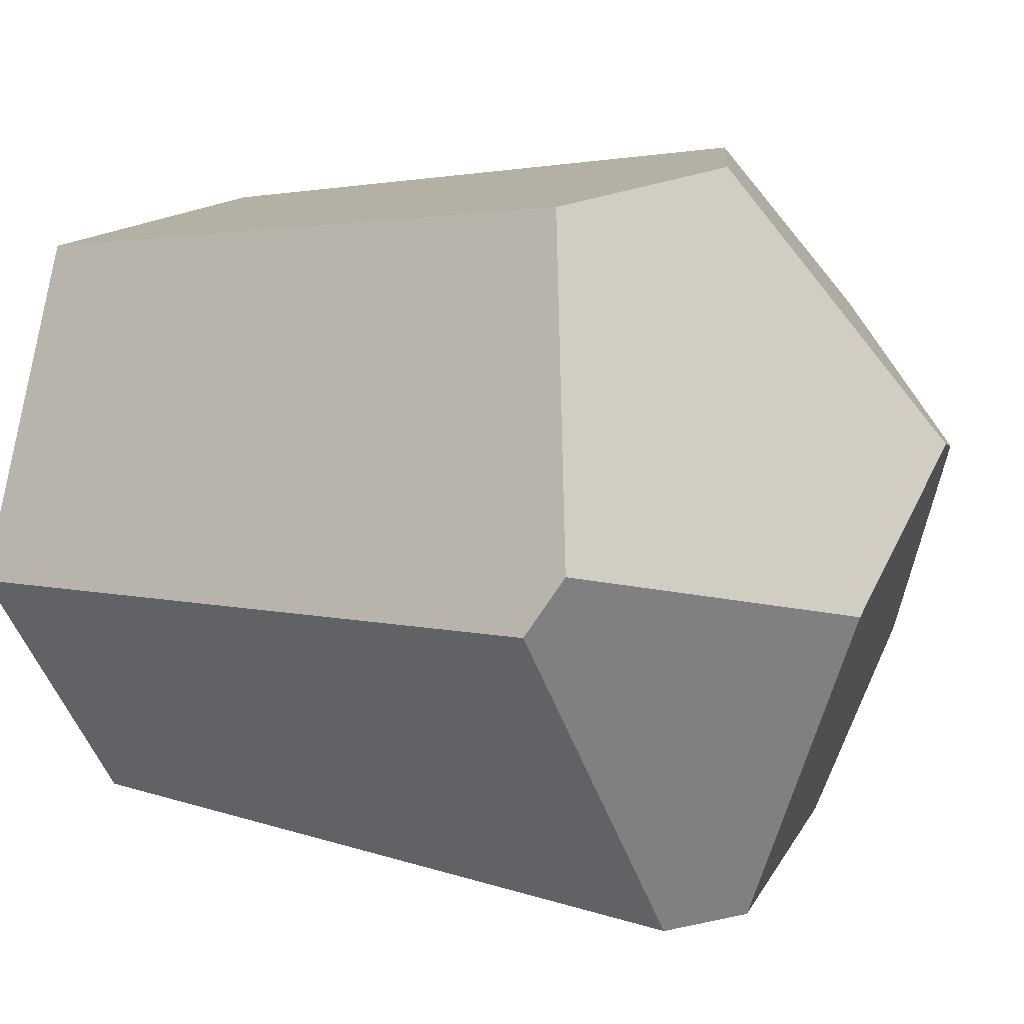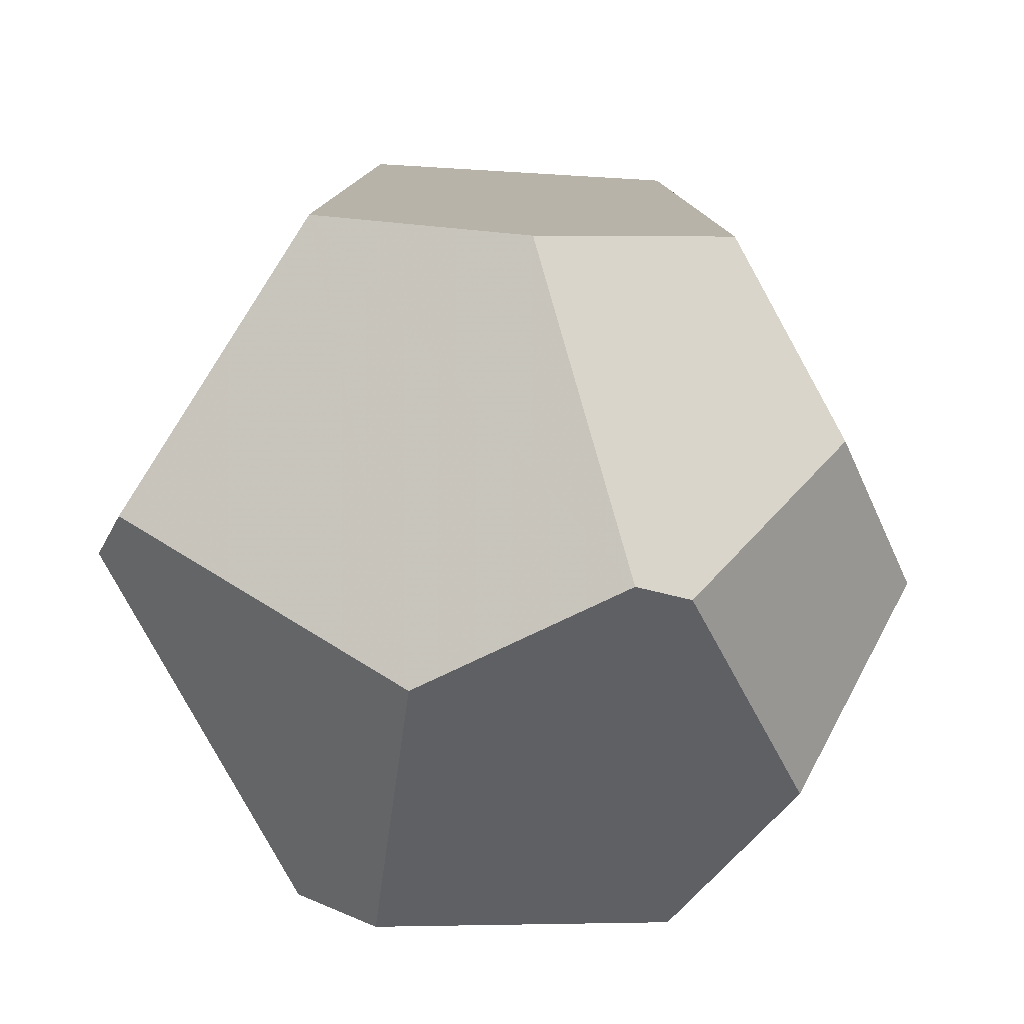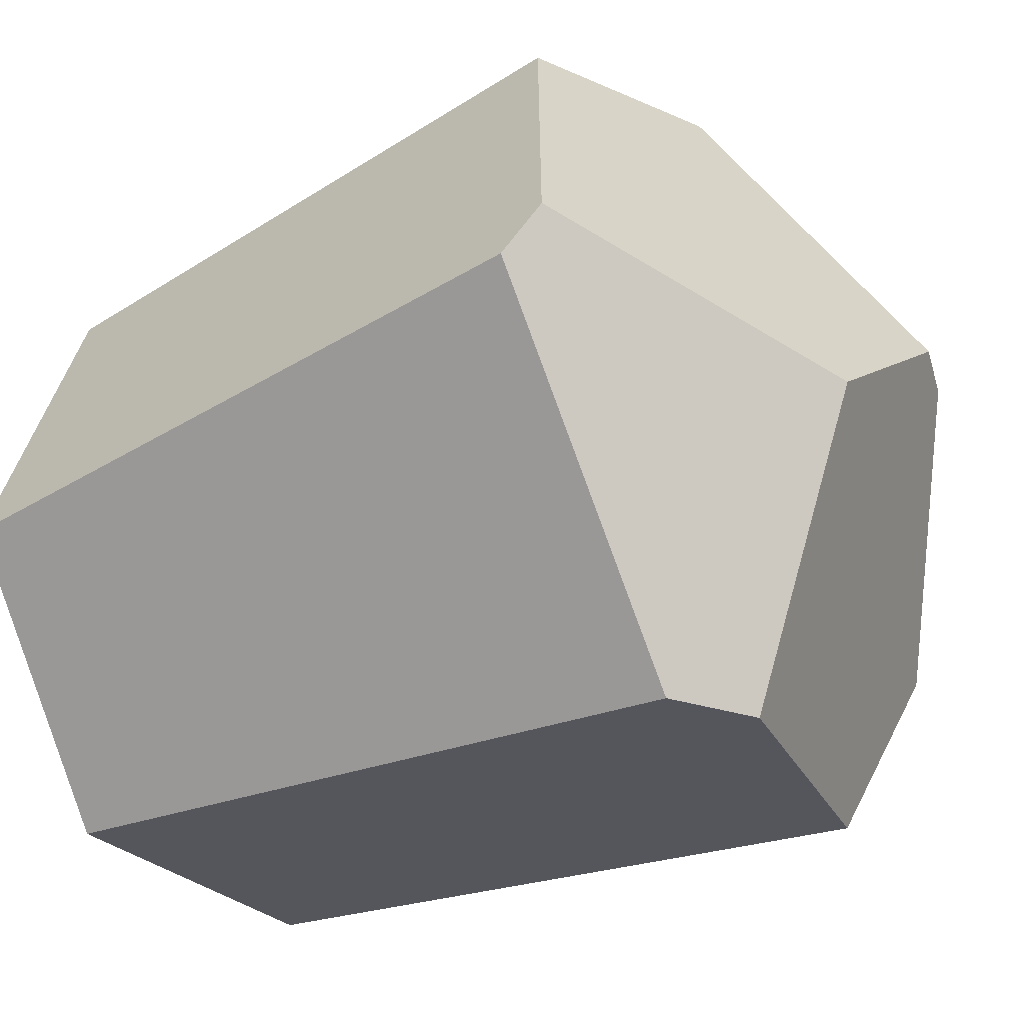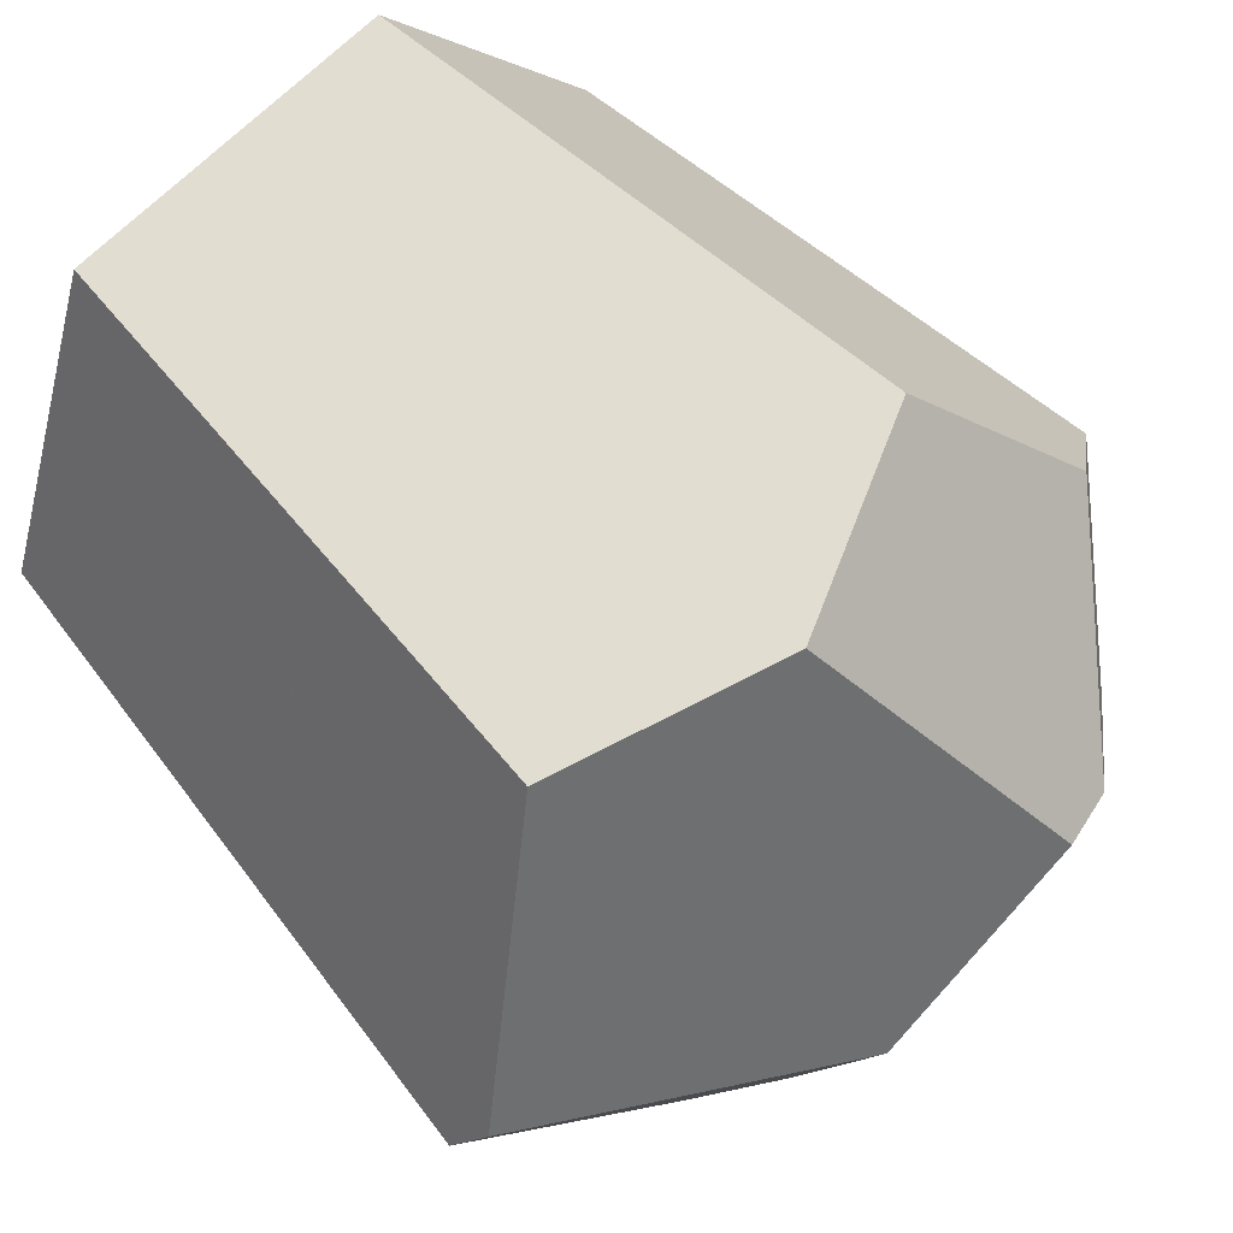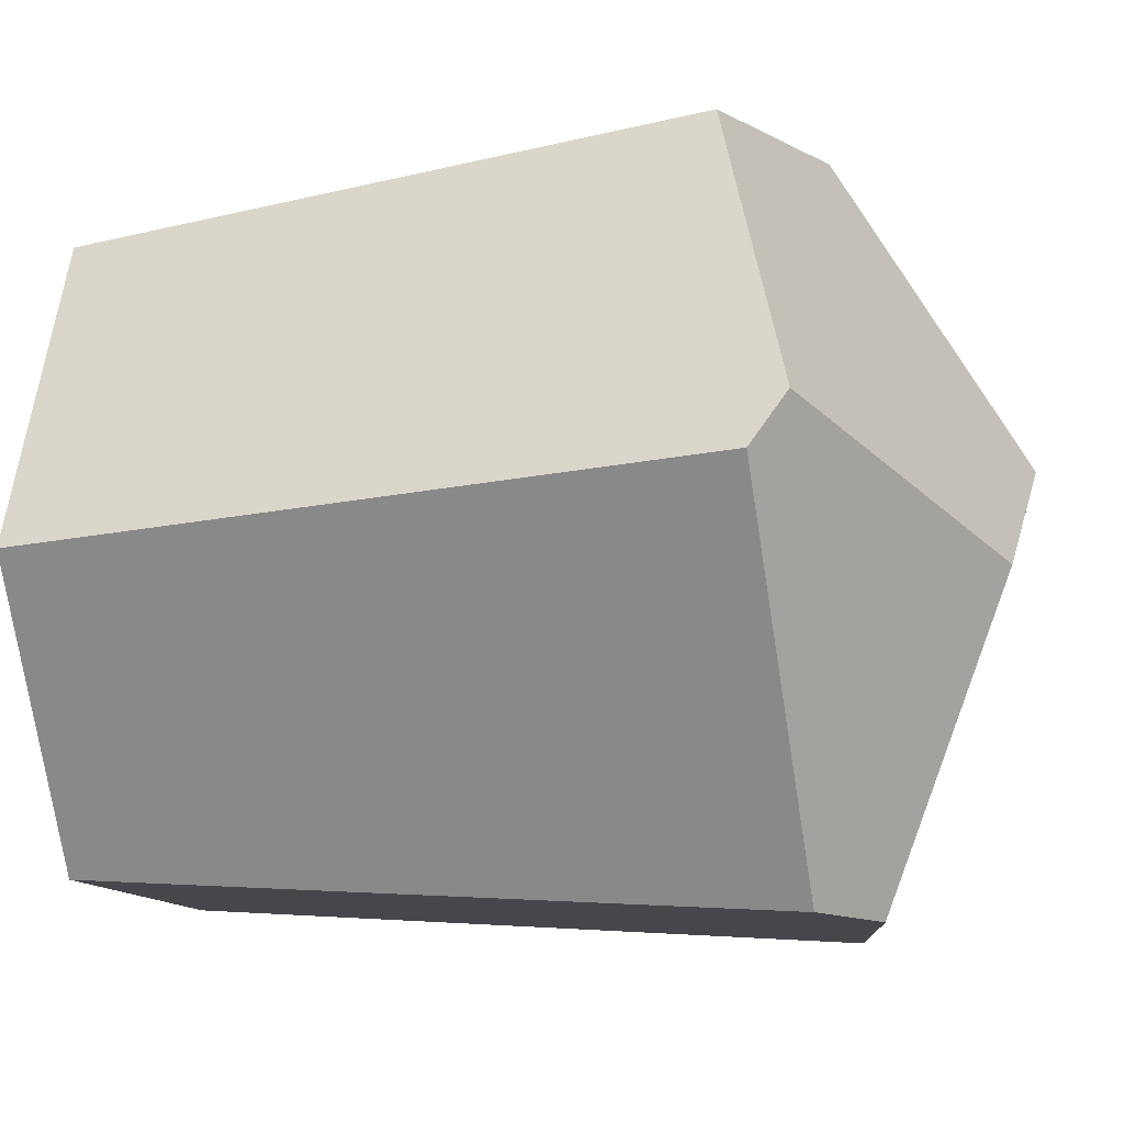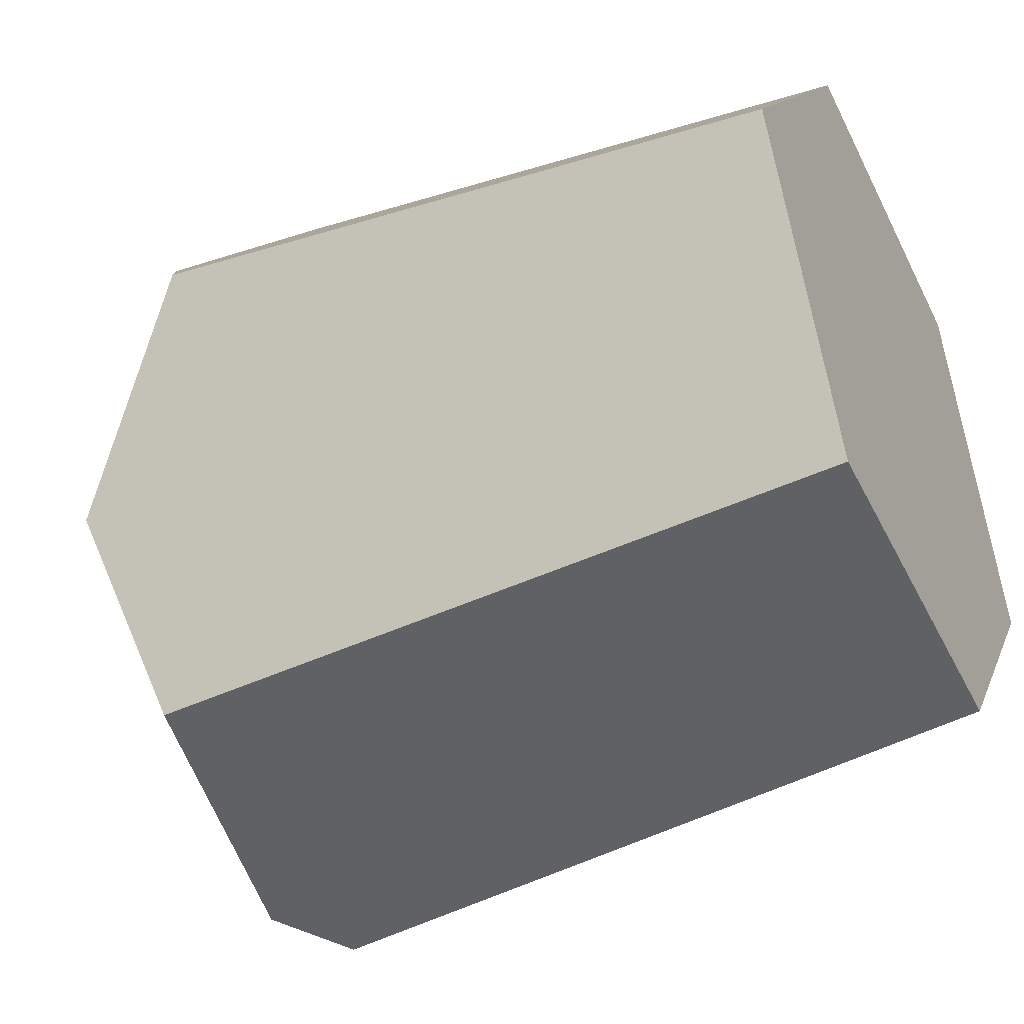
<metadata>
{"format":"obj","ext":"obj","renderer":"f3d","projection":"perspective","resolution":1024,"background":"white","views":[{"elev":6.2,"azim":121.6,"up":"+Y"},{"elev":-73.4,"azim":167.2,"up":"+Z"},{"elev":-34.4,"azim":123.9,"up":"+Y"},{"elev":57.9,"azim":138.8,"up":"+Y"},{"elev":-18.2,"azim":105.2,"up":"+Y"},{"elev":-39.9,"azim":-62.0,"up":"+Y"}]}
</metadata>
<code>
v 0.1738 -1.405 0.4298
v -0.1084 -1.744 0.4454
v -0.1031 -1.834 -0.4841
v 0.2585 -1.399 -0.4894
v -0.7438 -1.514 -0.5244
v -0.5802 -1.69 0.4631
v -0.7668 -1.261 0.4645
v -0.8483 -1.239 -0.3474
v -0.6248 -1.774 -0.4559
v -0.2162 -1.828 -0.5482
v 0.2373 -1.326 -0.5344
v -0.1807 -1.412 -0.7208
v -0.5053 -1.218 -0.7065
v -0.4273 -1.209 -0.7317
v 0.01333 -0.9478 0.4297
v -0.441 -0.8754 0.4465
v -0.6856 -1.029 -0.4699
v -0.4865 -0.81 -0.3673
v -0.2141 -0.8439 -0.5108
v 0.07646 -0.897 -0.4253
f 1 2 3
f 1 3 4
f 5 6 7
f 5 7 8
f 5 9 6
f 3 2 10
f 2 6 10
f 6 9 10
f 4 3 10
f 10 11 4
f 12 11 10
f 9 5 13
f 14 12 13
f 13 10 9
f 12 10 13
f 2 1 15
f 7 6 15
f 15 6 2
f 15 16 7
f 8 7 17
f 7 16 17
f 16 18 17
f 14 13 17
f 17 19 14
f 18 19 17
f 17 5 8
f 17 13 5
f 20 1 4
f 4 11 20
f 20 15 1
f 20 12 14
f 20 11 12
f 14 19 20
f 20 18 16
f 16 15 20
f 20 19 18

</code>
